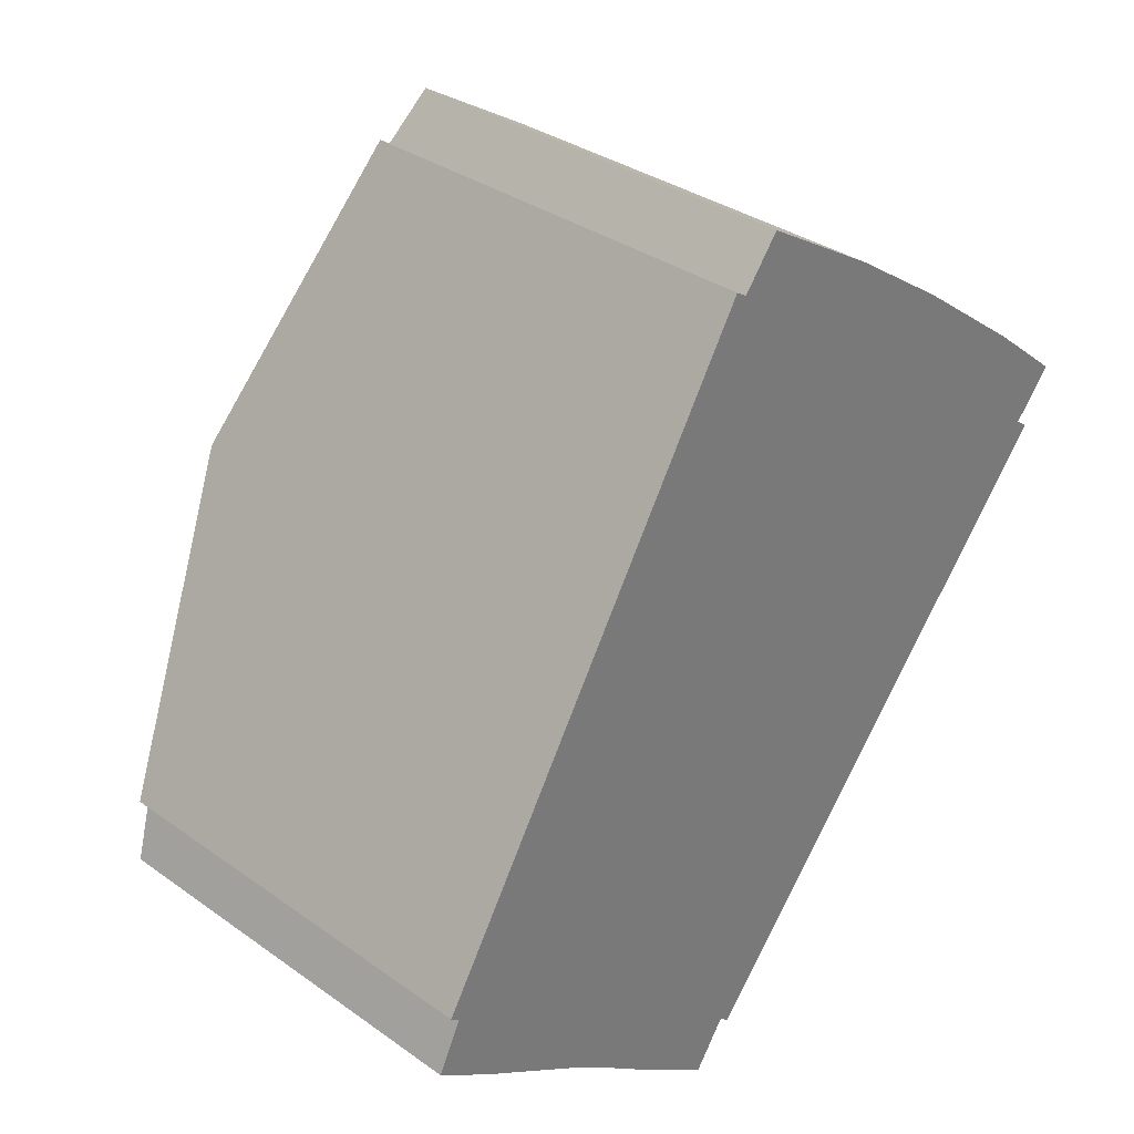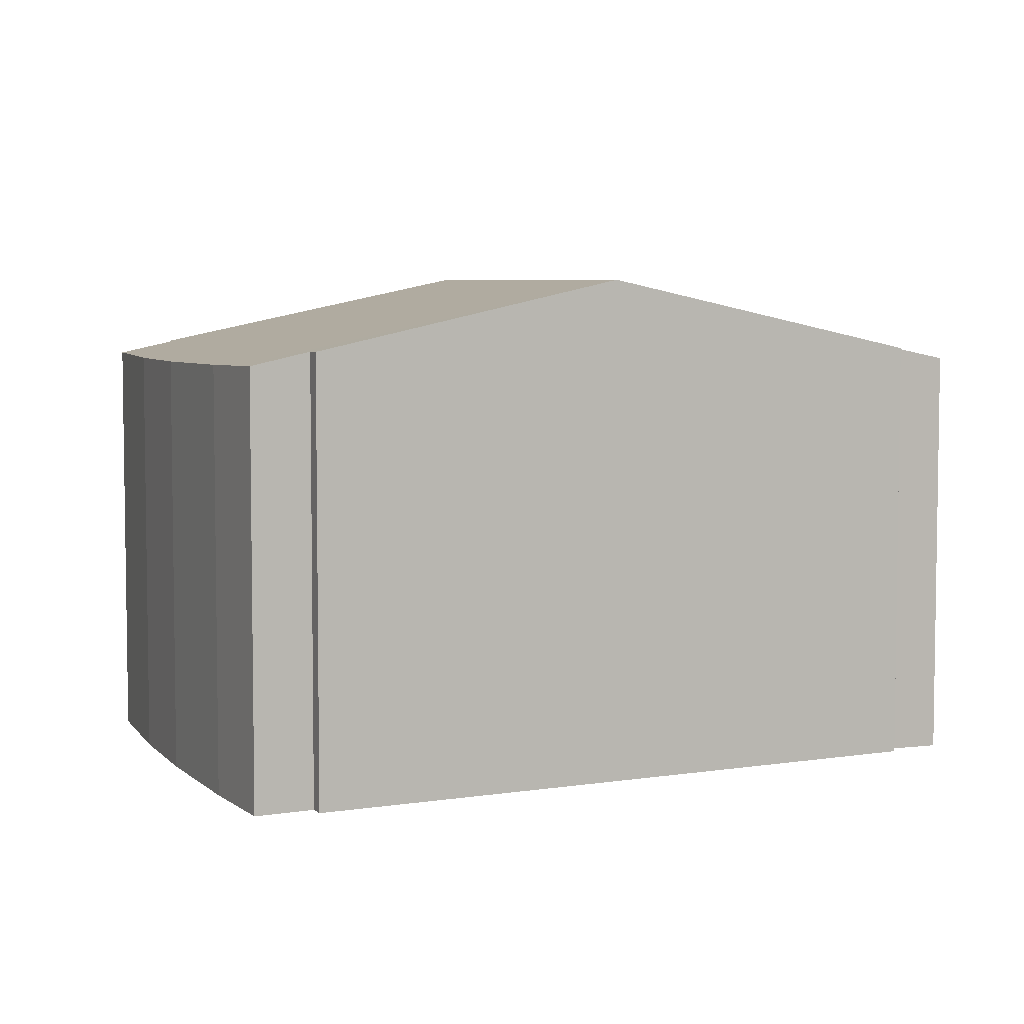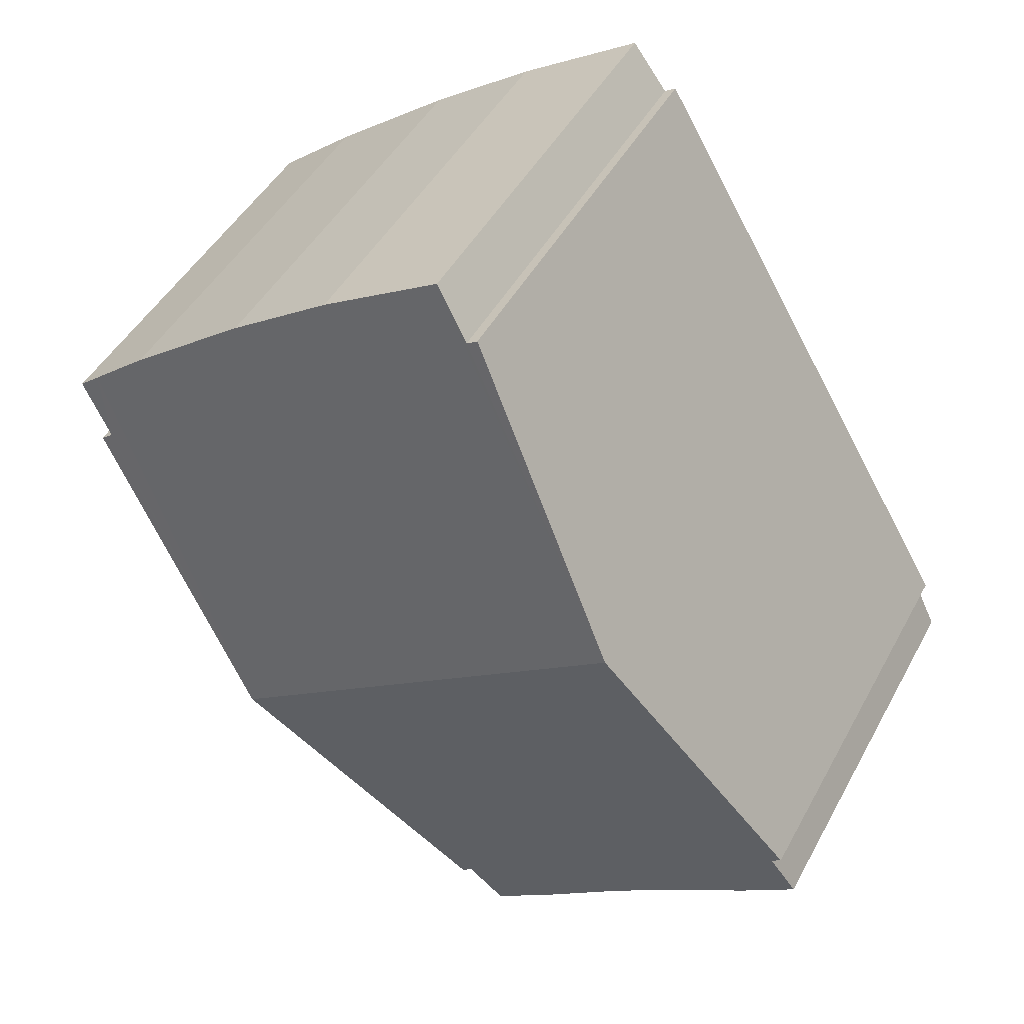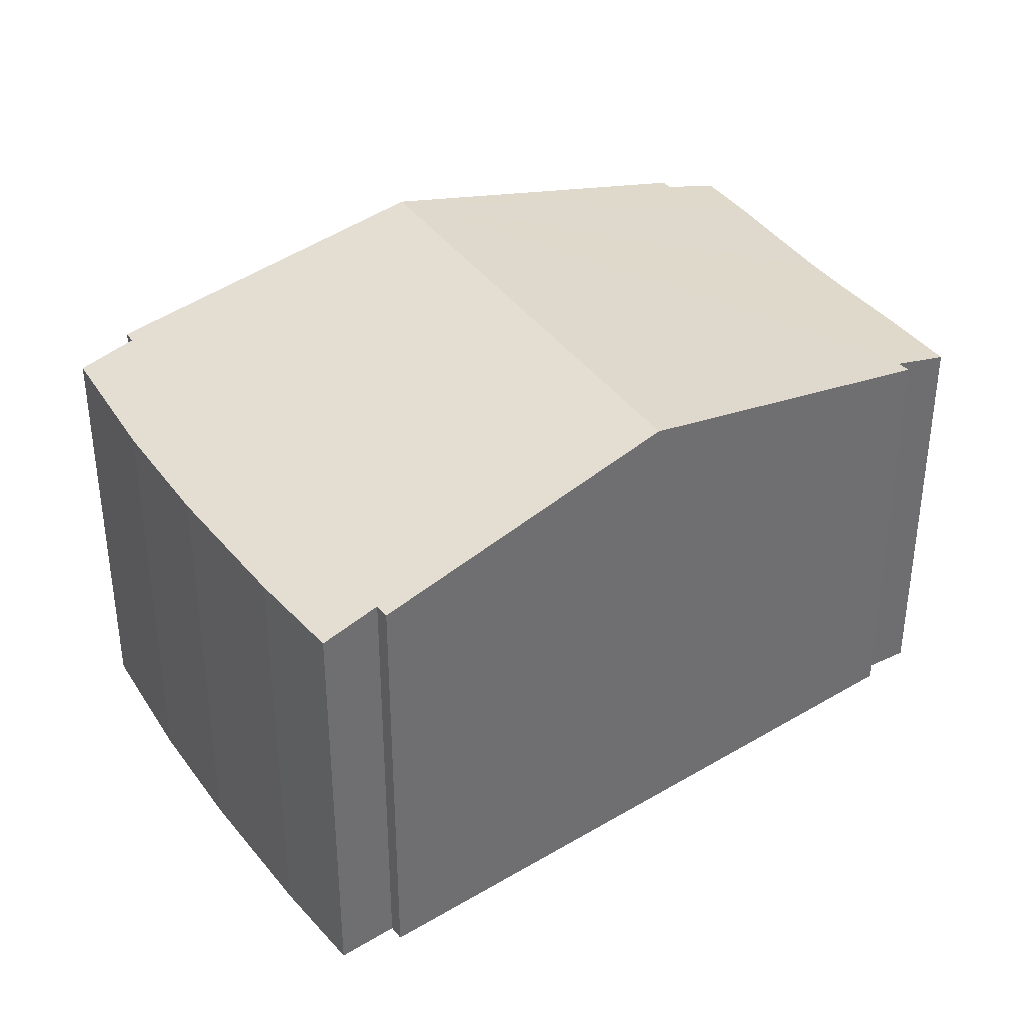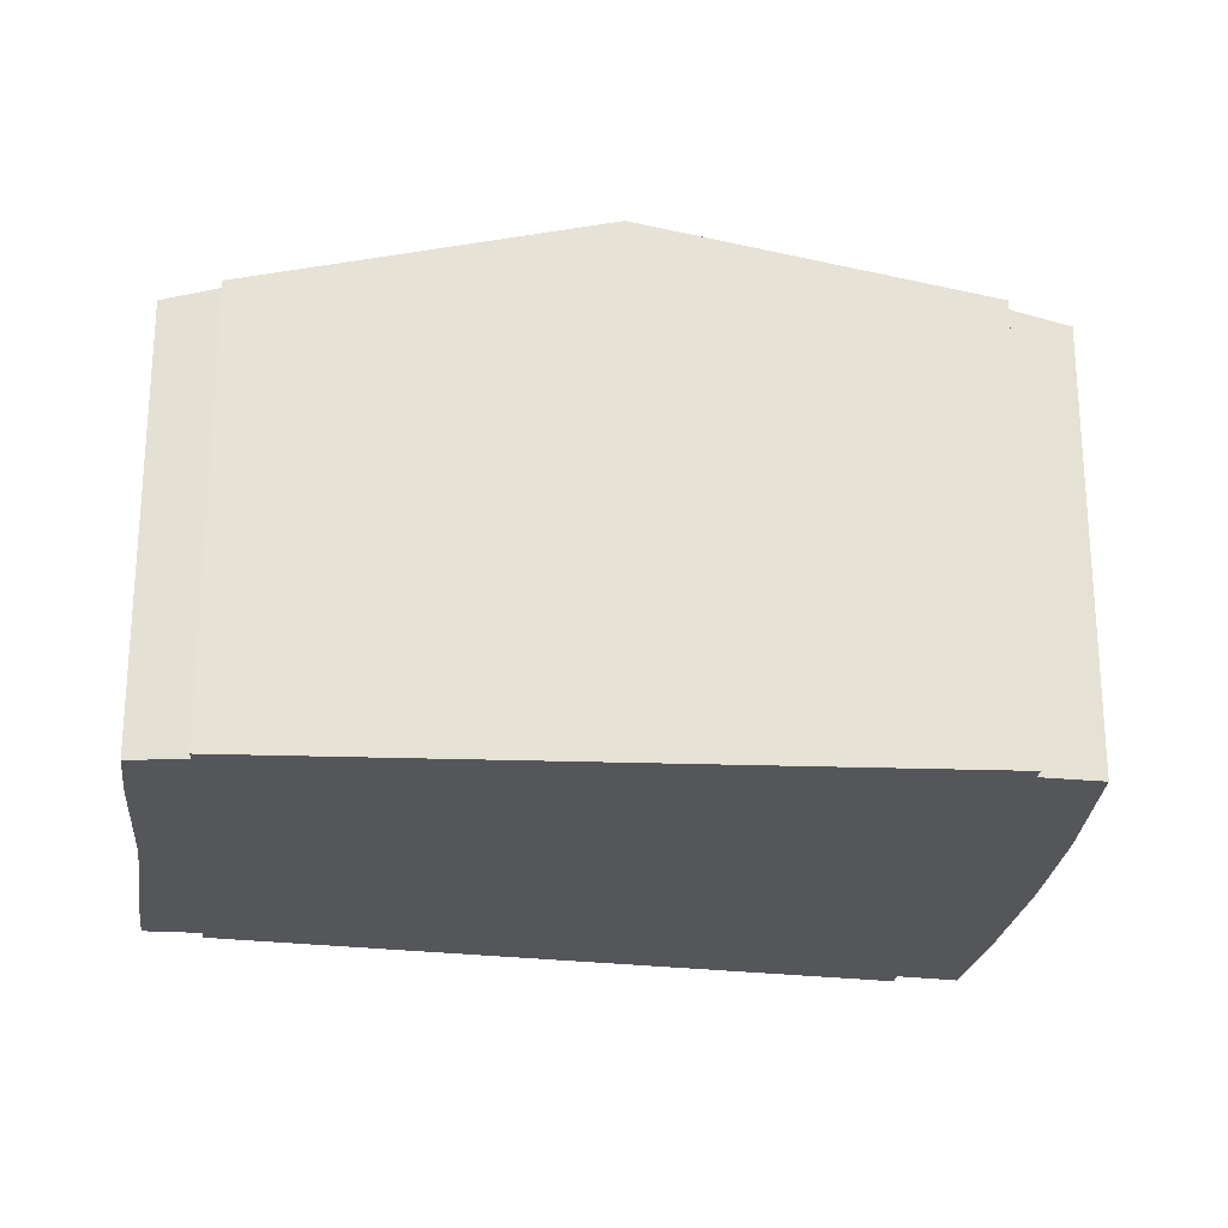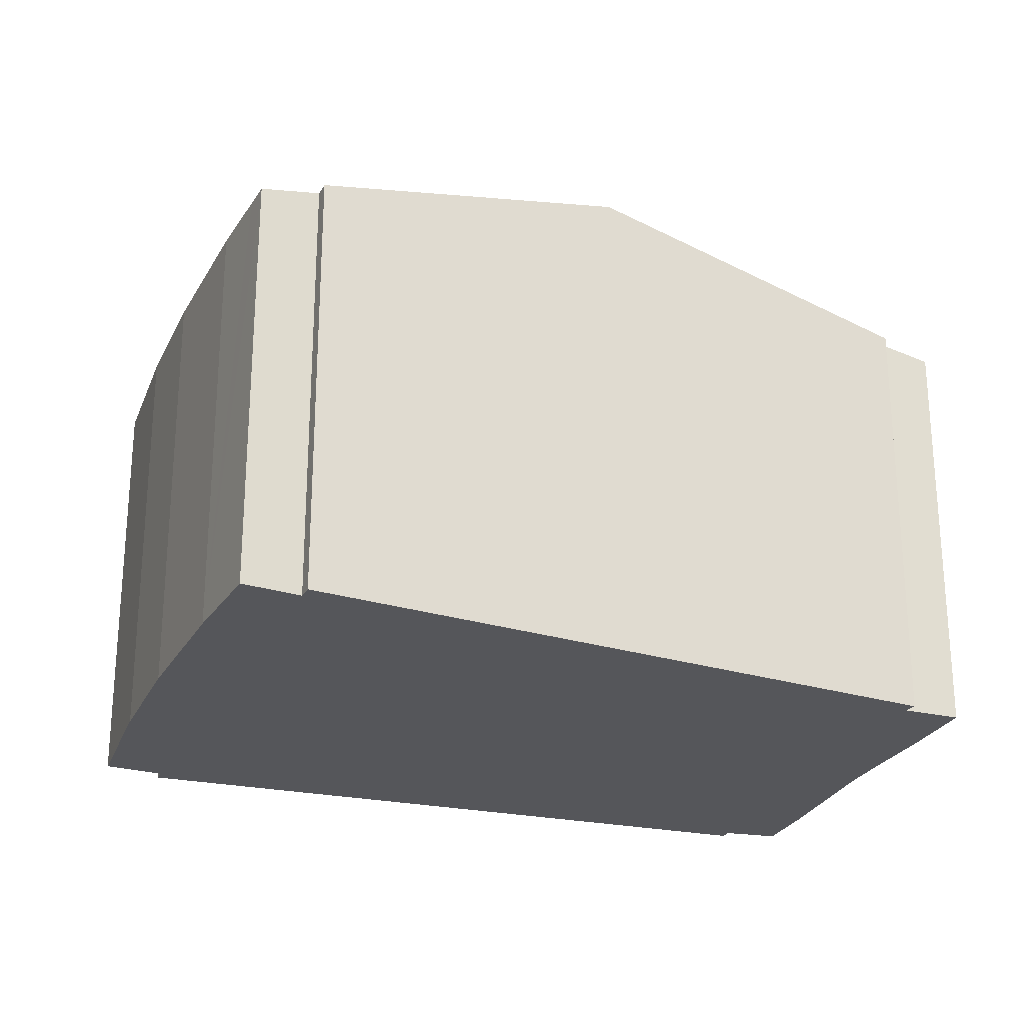
<metadata>
{"format":"obj","ext":"obj","renderer":"f3d","projection":"perspective","resolution":1024,"background":"white","views":[{"elev":33.4,"azim":-45.8,"up":"+Z"},{"elev":5.6,"azim":102.7,"up":"+Y"},{"elev":45.6,"azim":-153.0,"up":"+Z"},{"elev":38.3,"azim":92.3,"up":"+Y"},{"elev":-25.1,"azim":-62.2,"up":"+Y"},{"elev":-25.9,"azim":103.1,"up":"+Y"}]}
</metadata>
<code>
v  4.483 6.74 -3.032
v  6.065 6.931 -2.996
v  5.551 6.736 -3.773
v  6.222 6.924 -3.143
v  3.045 8.075 5.593
v  9.705 8.075 1.115
v  3.443 6.754 -2.253
v  2.772 6.758 -1.779
v  1.629 6.749 -1.06
v  0.885 6.741 -0.604
v  0 6.743 4.129e-16
v  0.388 6.927 0.796
v  0.234 6.927 0.896
v  5.936 6.966 10.01
v  5.757 6.967 10.12
v  6.51 6.766 10.77
v  8.482 6.742 9.584
v  10.16 6.742 8.451
v  12.11 6.766 7.008
v  13.04 6.788 6.256
v  12.75 6.999 5.238
v  13.38 6.796 5.982
v  10.61 7.777 2.22
v  12.95 7.002 5.088
v  4.483 1.857e-16 -3.032
v  5.551 2.31e-16 -3.773
v  3.443 1.38e-16 -2.253
v  2.772 1.089e-16 -1.779
v  0.885 3.698e-17 -0.604
v  1.629 6.491e-17 -1.06
v  0 0 0
v  0.388 -4.874e-17 0.796
v  0.234 -5.486e-17 0.896
v  6.065 1.835e-16 -2.996
v  6.222 1.925e-16 -3.143
v  3.045 -3.425e-16 5.593
v  5.757 -6.199e-16 10.12
v  5.936 -6.129e-16 10.01
v  6.51 -6.595e-16 10.77
v  8.482 -5.869e-16 9.584
v  10.16 -5.175e-16 8.451
v  12.11 -4.291e-16 7.008
v  13.38 -3.663e-16 5.982
v  13.04 -3.831e-16 6.256
v  12.95 -3.116e-16 5.088
v  12.75 -3.207e-16 5.238
v  10.61 -1.359e-16 2.22
v  9.705 -6.827e-17 1.115
g defaultobject
f 1 2 3
f 4 5 6
f 5 4 2
f 5 2 1
f 5 1 7
f 5 7 8
f 5 8 9
f 5 9 10
f 5 10 11
f 5 11 12
f 5 12 13
f 14 5 15
f 5 14 16
f 5 16 17
f 5 17 6
f 6 17 18
f 6 18 19
f 6 19 20
f 6 20 21
f 21 20 22
f 6 21 23
f 24 23 21
f 3 25 1
f 25 3 26
f 1 27 7
f 27 1 25
f 7 28 8
f 28 7 27
f 28 9 8
f 9 28 10
f 10 28 29
f 29 28 30
f 10 31 11
f 31 10 29
f 32 13 12
f 13 32 33
f 4 34 2
f 34 4 35
f 11 32 12
f 32 11 31
f 33 5 13
f 5 33 15
f 15 33 36
f 15 36 37
f 38 16 14
f 16 38 39
f 37 14 15
f 14 37 38
f 39 17 16
f 17 39 40
f 40 18 17
f 18 40 41
f 18 42 19
f 42 18 41
f 42 20 19
f 20 42 22
f 22 42 43
f 43 42 44
f 21 45 24
f 45 21 46
f 22 46 21
f 46 22 43
f 45 23 24
f 23 45 6
f 6 45 4
f 4 45 47
f 4 47 48
f 4 48 35
f 34 3 2
f 3 34 26
f 44 46 43
f 46 44 47
f 47 44 48
f 48 44 35
f 35 44 42
f 35 42 34
f 34 25 26
f 25 34 42
f 25 42 41
f 25 41 27
f 27 41 28
f 28 41 40
f 28 40 30
f 30 40 29
f 29 40 39
f 29 39 31
f 31 39 32
f 32 39 33
f 33 39 36
f 36 39 38
f 36 38 37
f 47 45 46

</code>
